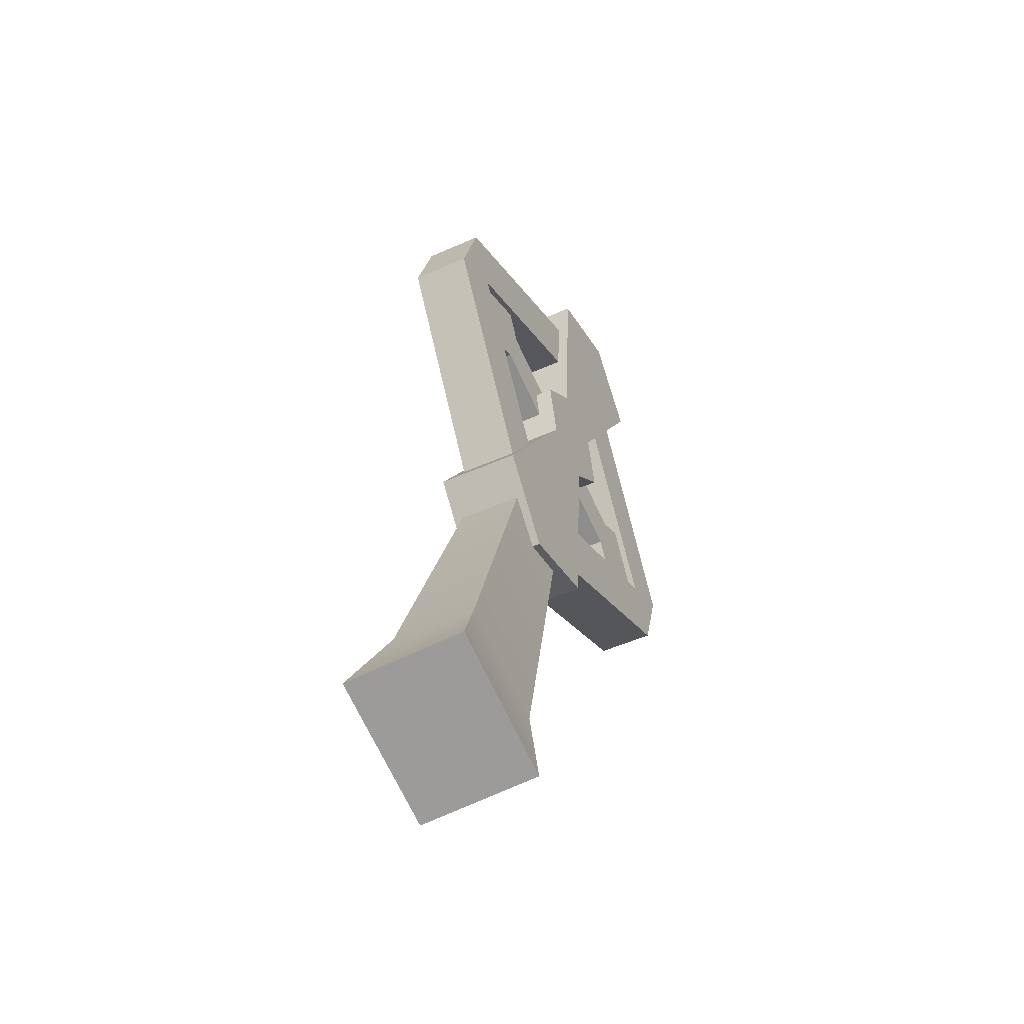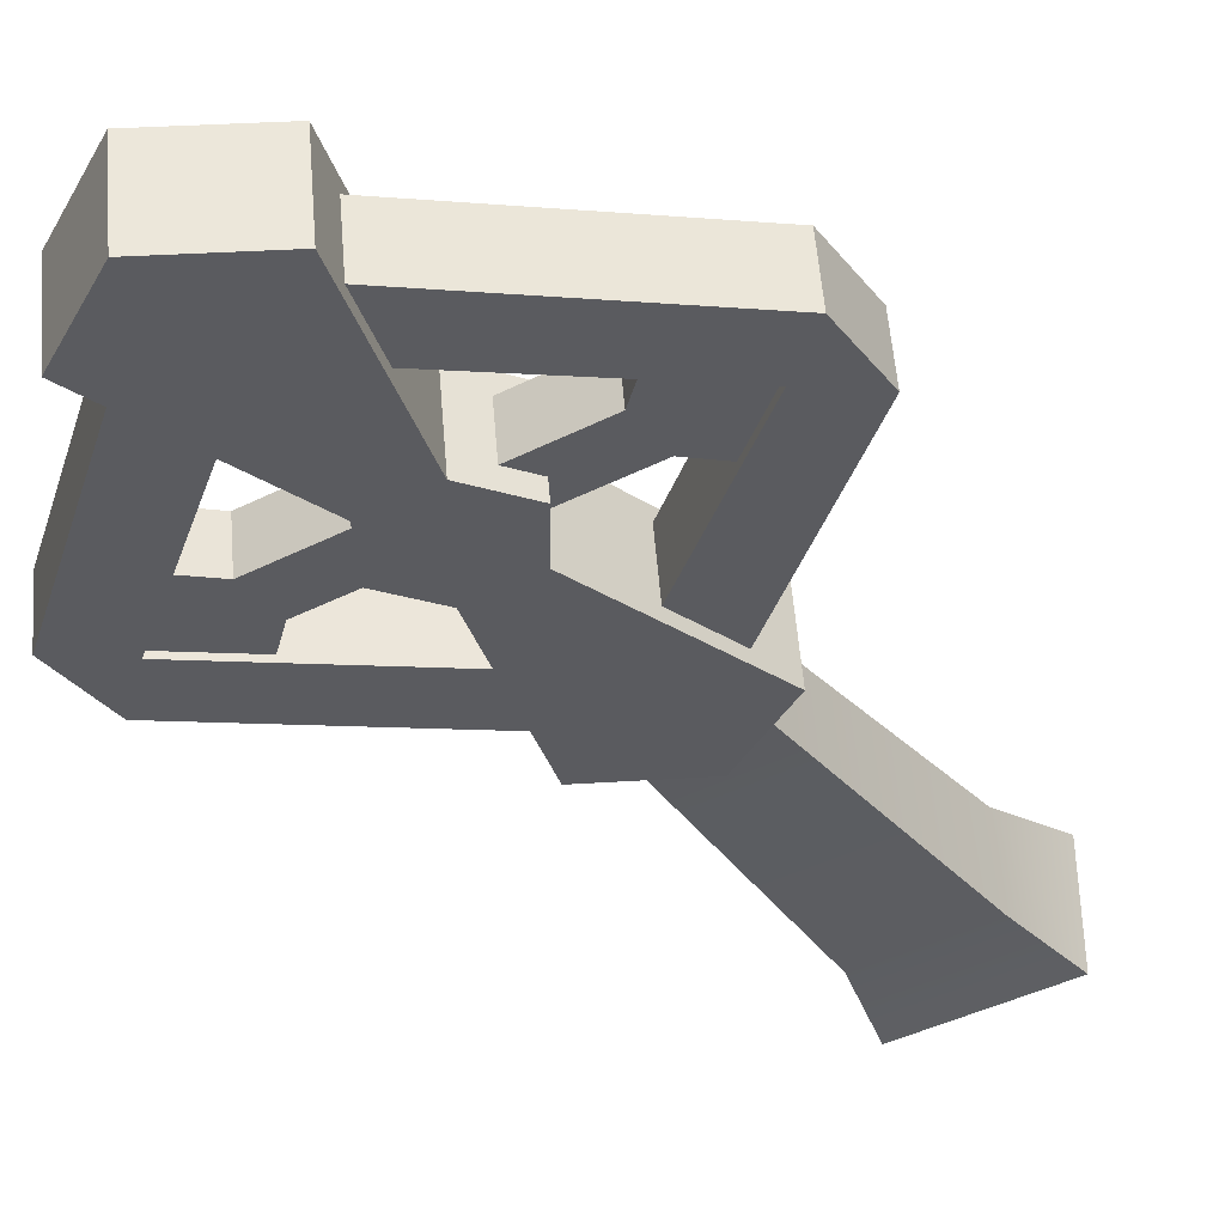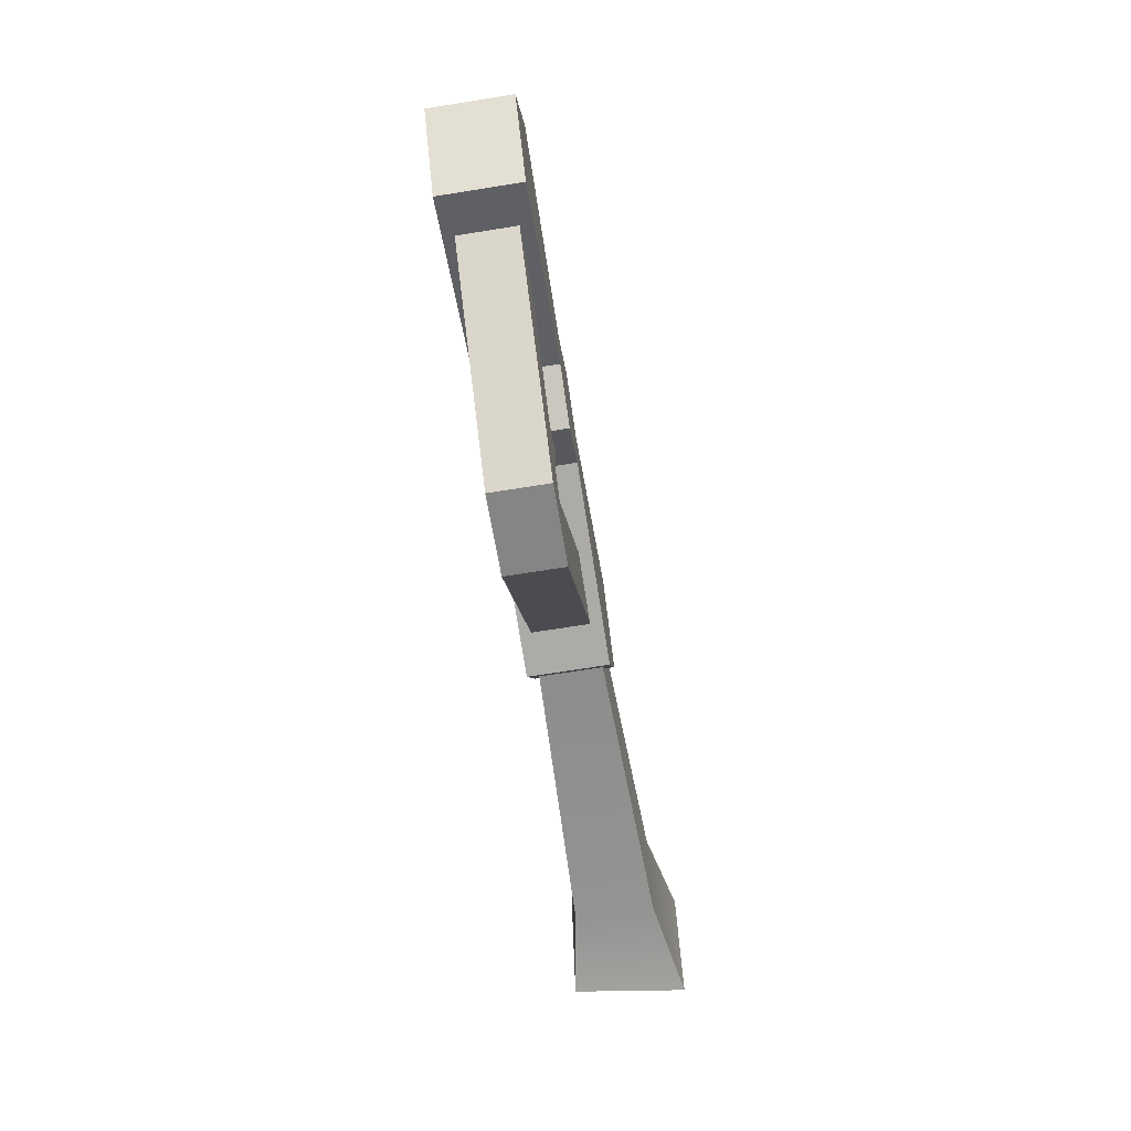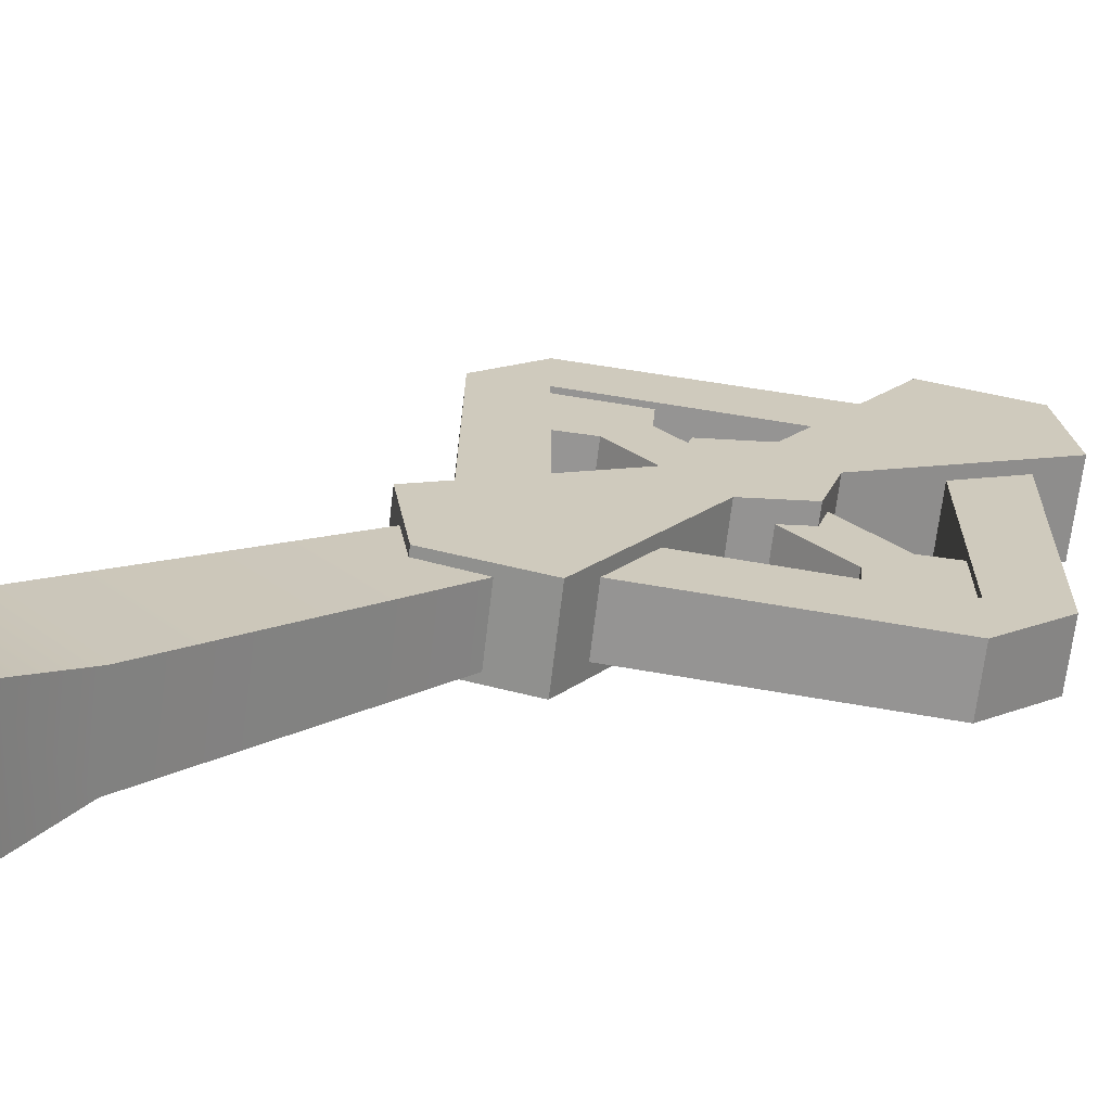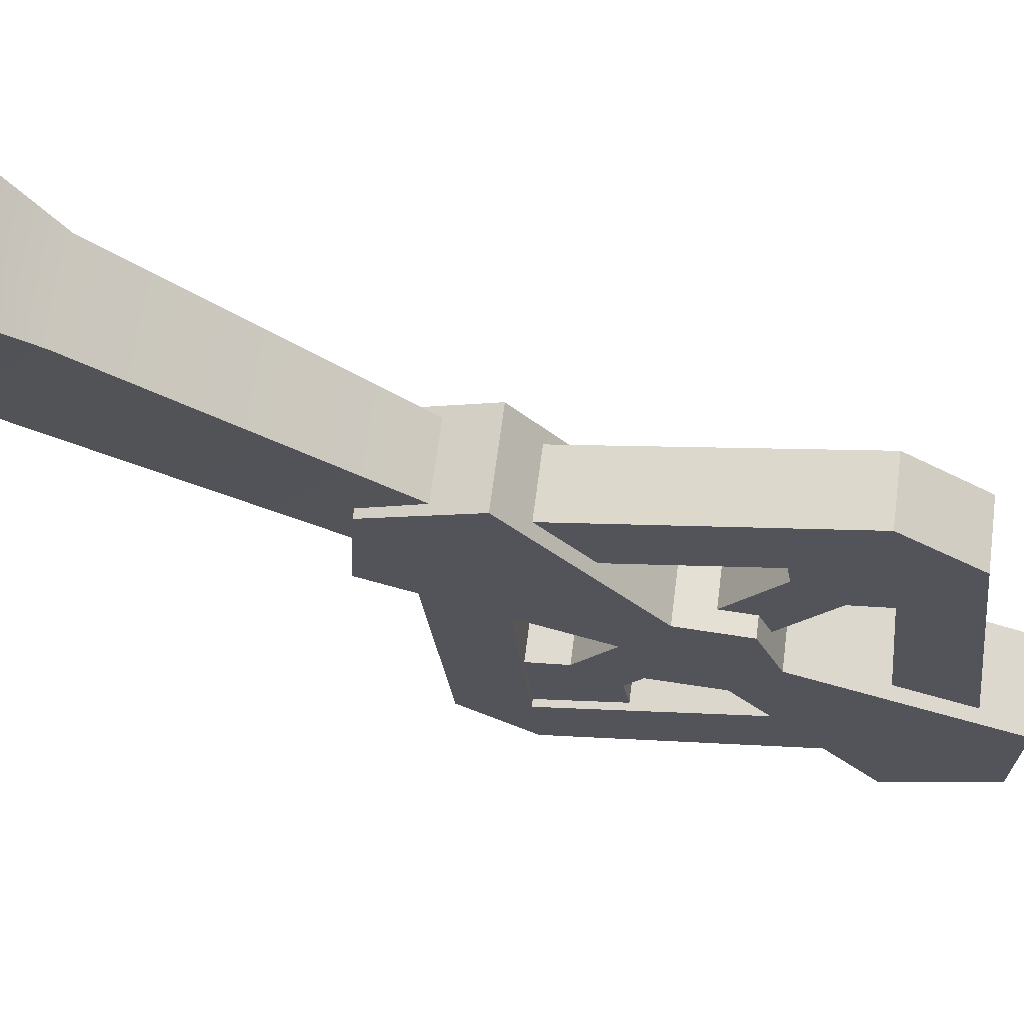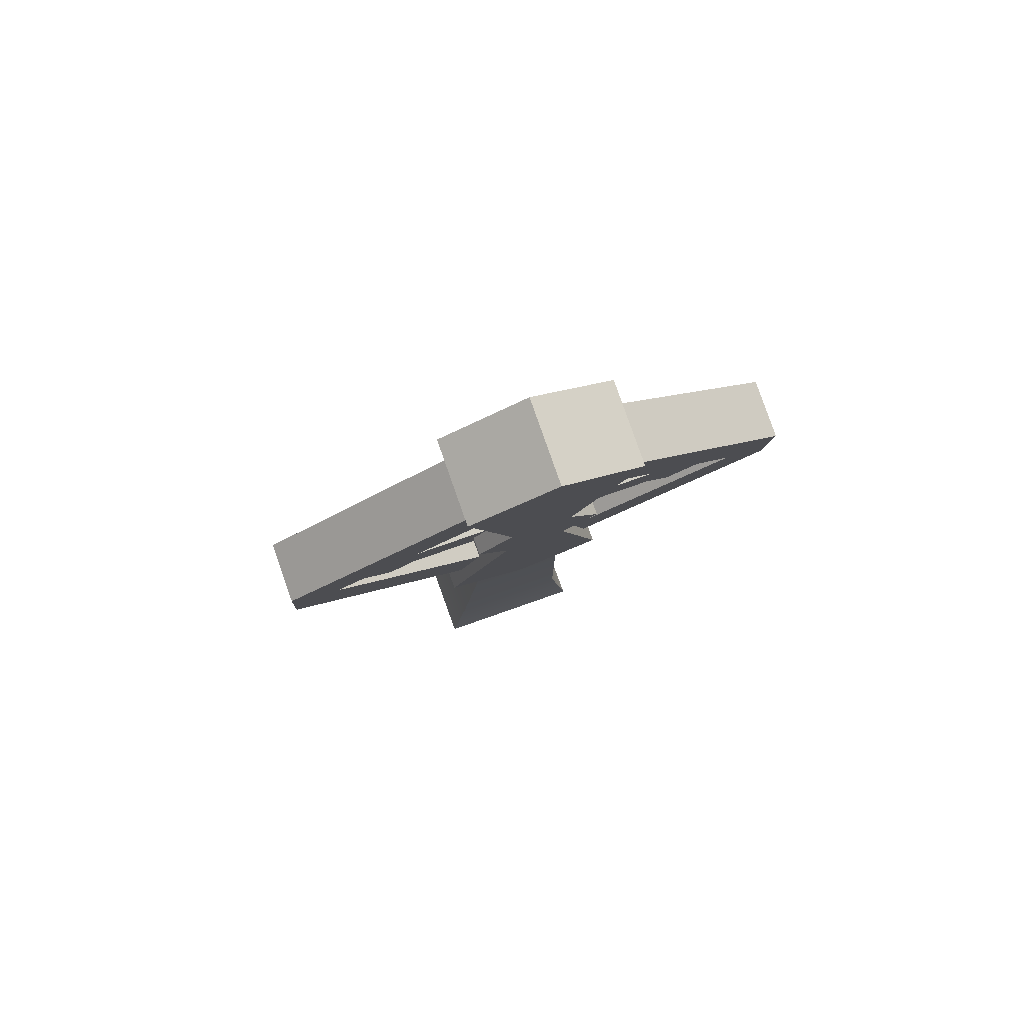
<metadata>
{"format":"obj","ext":"obj","renderer":"f3d","projection":"perspective","resolution":1024,"background":"white","views":[{"elev":-69.8,"azim":115.0,"up":"+Y"},{"elev":-41.8,"azim":-148.6,"up":"+Z"},{"elev":28.5,"azim":-91.3,"up":"+Y"},{"elev":28.4,"azim":48.9,"up":"+Z"},{"elev":-19.0,"azim":54.4,"up":"+Z"},{"elev":73.1,"azim":160.3,"up":"+Y"}]}
</metadata>
<code>
g f003v001_h
v 0.1272 1.661 -0.187
v 0.1272 1.644 -0.2975
v 0.4895 1.319 -0.246
v 0.4895 1.336 -0.1355
v 0.1272 1.644 -0.2975
v 0.0618 1.537 -0.2805
v 0.4019 1.242 -0.2338
v 0.4895 1.319 -0.246
v 0.4895 1.156 -0.2202
v 0.1272 0.8404 -0.1702
v 0.0618 0.9475 -0.1872
v 0.0618 1.537 -0.2805
v 0.0618 1.554 -0.17
v 0.4019 1.259 -0.1233
v 0.4019 1.242 -0.2338
v -0.1196 1.238 -0.257
v -0.05788 1.337 -0.2725
v -0.05788 1.361 -0.1166
v -0.1196 1.263 -0.1011
v 0.1221 1.263 -0.1011
v 0.06037 1.361 -0.1166
v 0.06037 1.337 -0.2725
v 0.1221 1.238 -0.257
v -0.1588 1.734 -0.1756
v 0.001242 1.836 -0.1919
v 0.1613 1.734 -0.1756
v -0.05788 1.361 -0.1166
v 0.06037 1.361 -0.1166
v -0.1196 1.263 -0.1011
v 0.1221 1.263 -0.1011
v 0.06037 1.165 -0.08552
v -0.05788 1.165 -0.08552
v 0.1613 0.7923 -0.02652
v -0.1588 0.7923 -0.02652
v 0.001242 0.6898 -0.01028
v -0.1588 1.709 -0.3315
v 0.001242 1.812 -0.3478
v 0.001242 1.836 -0.1919
v -0.1588 1.734 -0.1756
v 0.001242 1.812 -0.3478
v -0.1588 1.709 -0.3315
v 0.1613 1.709 -0.3315
v 0.06037 1.337 -0.2725
v -0.05788 1.337 -0.2725
v 0.1221 1.238 -0.257
v -0.1196 1.238 -0.257
v -0.05788 1.14 -0.2414
v 0.06037 1.14 -0.2414
v -0.1588 0.7676 -0.1824
v 0.1613 0.7676 -0.1824
v 0.001242 0.6651 -0.1662
v 0.1613 1.734 -0.1756
v 0.001242 1.836 -0.1919
v 0.001242 1.812 -0.3478
v 0.1613 1.709 -0.3315
v -0.05788 1.337 -0.2725
v -0.1588 1.709 -0.3315
v -0.1588 1.734 -0.1756
v -0.05788 1.361 -0.1166
v 0.06037 1.361 -0.1166
v 0.1613 1.734 -0.1756
v 0.1613 1.709 -0.3315
v 0.06037 1.337 -0.2725
v -0.05932 1.554 -0.1716
v -0.487 1.336 -0.1371
v -0.1247 1.661 -0.1886
v -0.3994 1.258 -0.1248
v -0.487 1.181 -0.1126
v -0.05932 0.9648 -0.07834
v -0.1247 0.8577 -0.06137
v -0.1247 1.661 -0.1886
v -0.487 1.336 -0.1371
v -0.487 1.318 -0.2476
v -0.1247 1.643 -0.299
v -0.05932 1.536 -0.2821
v -0.3994 1.241 -0.2353
v -0.3994 1.258 -0.1248
v -0.05932 1.554 -0.1716
v 0.0618 0.965 -0.07675
v 0.4895 1.173 -0.1097
v 0.1272 0.8579 -0.05978
v 0.4019 1.259 -0.1233
v 0.4895 1.336 -0.1355
v 0.0618 1.554 -0.17
v 0.1272 1.661 -0.187
v 0.1272 0.8579 -0.05978
v 0.4895 1.173 -0.1097
v 0.4895 1.156 -0.2202
v 0.1272 0.8404 -0.1702
v 0.0618 0.9475 -0.1872
v 0.4019 1.242 -0.2338
v 0.4019 1.259 -0.1233
v 0.0618 0.965 -0.07675
v -0.1196 1.238 -0.257
v -0.1196 1.263 -0.1011
v -0.05788 1.165 -0.08552
v -0.05788 1.14 -0.2414
v 0.1221 1.263 -0.1011
v 0.1221 1.238 -0.257
v 0.06037 1.14 -0.2414
v 0.06037 1.165 -0.08552
v -0.1588 0.7676 -0.1824
v -0.1588 0.7923 -0.02652
v 0.001242 0.6898 -0.01028
v 0.001242 0.6651 -0.1662
v 0.1613 0.7923 -0.02652
v 0.1613 0.7676 -0.1824
v 0.001242 0.6651 -0.1662
v 0.001242 0.6898 -0.01028
v -0.05788 1.14 -0.2414
v -0.05788 1.165 -0.08552
v -0.1588 0.7923 -0.02652
v -0.1588 0.7676 -0.1824
v 0.06037 1.165 -0.08552
v 0.06037 1.14 -0.2414
v 0.1613 0.7676 -0.1824
v 0.1613 0.7923 -0.02652
v -0.1247 0.8577 -0.06137
v -0.1247 0.8402 -0.1718
v -0.487 1.164 -0.223
v -0.487 1.181 -0.1126
v -0.1247 0.8402 -0.1718
v -0.05932 0.9473 -0.1888
v -0.3994 1.241 -0.2353
v -0.487 1.164 -0.223
v -0.487 1.318 -0.2476
v -0.1247 1.643 -0.299
v -0.05932 1.536 -0.2821
v -0.05932 0.9473 -0.1888
v -0.05932 0.9648 -0.07834
v -0.3994 1.258 -0.1248
v -0.3994 1.241 -0.2353
v 0.4895 1.319 -0.246
v 0.4895 1.156 -0.2202
v 0.4895 1.173 -0.1097
v 0.4895 1.336 -0.1355
v -0.487 1.336 -0.1371
v -0.487 1.181 -0.1126
v -0.487 1.164 -0.223
v -0.487 1.318 -0.2476
v -0.2924 1.356 -0.1506
v -0.2418 1.306 -0.1425
v -0.4053 1.257 -0.1348
v -0.2418 1.21 -0.1273
v -0.2924 1.159 -0.1193
v -0.06342 1.21 -0.1273
v -0.06342 1.306 -0.1425
v -0.2418 1.196 -0.2155
v -0.2924 1.145 -0.2075
v -0.2924 1.159 -0.1193
v -0.2418 1.21 -0.1273
v -0.2924 1.145 -0.2075
v -0.2418 1.196 -0.2155
v -0.4053 1.243 -0.223
v -0.2418 1.292 -0.2307
v -0.2924 1.342 -0.2388
v -0.06342 1.292 -0.2307
v -0.06342 1.196 -0.2155
v -0.2924 1.356 -0.1506
v -0.2924 1.342 -0.2388
v -0.2418 1.292 -0.2307
v -0.2418 1.306 -0.1425
v -0.06342 1.196 -0.2155
v -0.2418 1.196 -0.2155
v -0.2418 1.21 -0.1273
v -0.06342 1.21 -0.1273
v -0.2418 1.292 -0.2307
v -0.06342 1.292 -0.2307
v -0.06342 1.306 -0.1425
v -0.2418 1.306 -0.1425
v 0.2948 1.356 -0.1506
v 0.4077 1.257 -0.1348
v 0.2443 1.306 -0.1425
v 0.2443 1.21 -0.1273
v 0.2948 1.159 -0.1193
v 0.06591 1.21 -0.1273
v 0.06591 1.306 -0.1425
v 0.2443 1.196 -0.2155
v 0.2443 1.21 -0.1273
v 0.2948 1.159 -0.1193
v 0.2948 1.145 -0.2075
v 0.2948 1.145 -0.2075
v 0.4077 1.243 -0.223
v 0.2443 1.196 -0.2155
v 0.2443 1.292 -0.2307
v 0.2948 1.342 -0.2388
v 0.06591 1.292 -0.2307
v 0.06591 1.196 -0.2155
v 0.2948 1.356 -0.1506
v 0.2443 1.306 -0.1425
v 0.2443 1.292 -0.2307
v 0.2948 1.342 -0.2388
v 0.06591 1.196 -0.2155
v 0.06591 1.21 -0.1273
v 0.2443 1.21 -0.1273
v 0.2443 1.196 -0.2155
v 0.2443 1.292 -0.2307
v 0.2443 1.306 -0.1425
v 0.06591 1.306 -0.1425
v 0.06591 1.292 -0.2307
v -0.145 0 0.1357
v 0.1174 0.1867 0.06924
v 0.1507 0 0.1357
v -0.1117 0.1867 0.06924
v 0.08916 0.7571 -0.03937
v -0.08349 0.7571 -0.03937
v -0.1117 0.1619 -0.08736
v -0.145 0 -0.08868
v 0.1507 0 -0.08868
v 0.1174 0.1619 -0.08736
v -0.08349 0.738 -0.1603
v 0.08916 0.738 -0.1603
v -0.145 0 -0.08868
v -0.145 0 0.1357
v 0.1507 0 0.1357
v 0.1507 0 -0.08868
v 0.1507 0 0.1357
v 0.1174 0.1619 -0.08736
v 0.1507 0 -0.08868
v 0.1174 0.1867 0.06924
v 0.08916 0.738 -0.1603
v 0.08916 0.7571 -0.03937
v -0.145 0 -0.08868
v -0.1117 0.1867 0.06924
v -0.145 0 0.1357
v -0.1117 0.1619 -0.08736
v -0.08349 0.7571 -0.03937
v -0.08349 0.738 -0.1603
g f003v001_h_0
f 3 2 1
f 4 3 1
f 7 6 5
f 8 7 5
f 8 9 7
f 7 9 10
f 11 7 10
f 14 13 12
f 15 14 12
f 18 17 16
f 19 18 16
f 22 21 20
f 23 22 20
f 26 25 24
f 26 24 27
f 28 26 27
f 28 27 29
f 30 28 29
f 31 30 29
f 32 31 29
f 33 31 32
f 34 33 32
f 35 33 34
f 38 37 36
f 39 38 36
f 42 41 40
f 42 43 41
f 43 44 41
f 43 45 44
f 45 46 44
f 46 45 47
f 45 48 47
f 47 48 49
f 48 50 49
f 49 50 51
f 54 53 52
f 55 54 52
f 58 57 56
f 59 58 56
f 62 61 60
f 63 62 60
f 66 65 64
f 65 67 64
f 65 68 67
f 67 68 69
f 68 70 69
f 73 72 71
f 74 73 71
f 77 76 75
f 78 77 75
f 81 80 79
f 80 82 79
f 82 80 83
f 82 83 84
f 83 85 84
f 88 87 86
f 89 88 86
f 92 91 90
f 93 92 90
f 96 95 94
f 97 96 94
f 100 99 98
f 101 100 98
f 104 103 102
f 105 104 102
f 108 107 106
f 109 108 106
f 112 111 110
f 113 112 110
f 116 115 114
f 117 116 114
f 120 119 118
f 121 120 118
f 124 123 122
f 125 124 122
f 124 125 126
f 124 126 127
f 128 124 127
f 131 130 129
f 132 131 129
f 135 134 133
f 136 135 133
f 139 138 137
f 140 139 137
f 143 142 141
f 143 144 142
f 143 145 144
f 142 144 146
f 147 142 146
f 150 149 148
f 151 150 148
f 154 153 152
f 154 155 153
f 154 156 155
f 153 155 157
f 158 153 157
f 161 160 159
f 162 161 159
f 165 164 163
f 166 165 163
f 169 168 167
f 170 169 167
f 173 172 171
f 174 172 173
f 175 172 174
f 174 173 176
f 173 177 176
f 180 179 178
f 181 180 178
f 184 183 182
f 185 183 184
f 186 183 185
f 185 184 187
f 184 188 187
f 191 190 189
f 192 191 189
f 195 194 193
f 196 195 193
f 199 198 197
f 200 199 197
f 203 202 201
f 202 204 201
f 202 205 204
f 205 206 204
f 209 208 207
f 210 209 207
f 210 207 211
f 212 210 211
f 215 214 213
f 216 215 213
f 219 218 217
f 218 220 217
f 218 221 220
f 221 222 220
f 225 224 223
f 224 226 223
f 224 227 226
f 227 228 226

</code>
